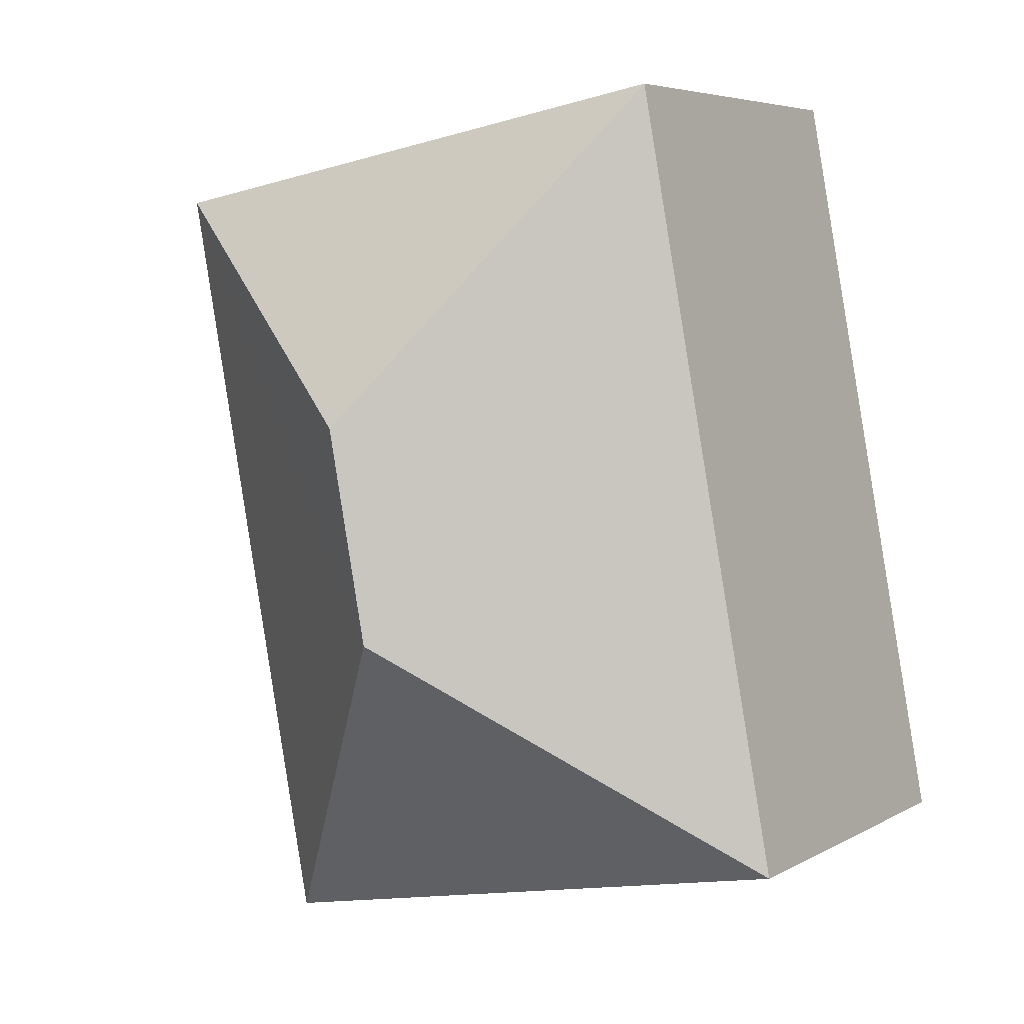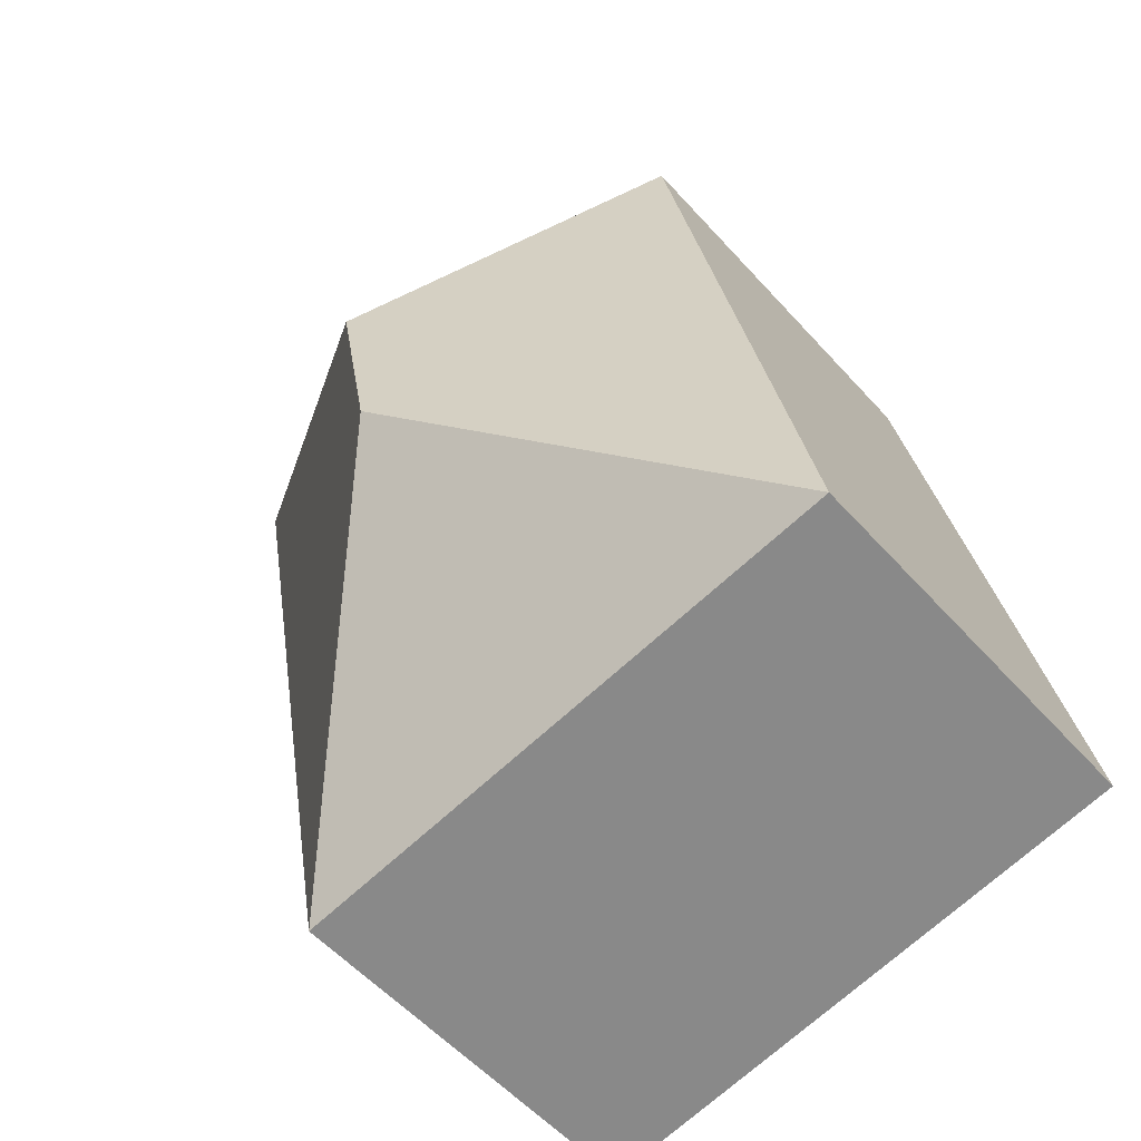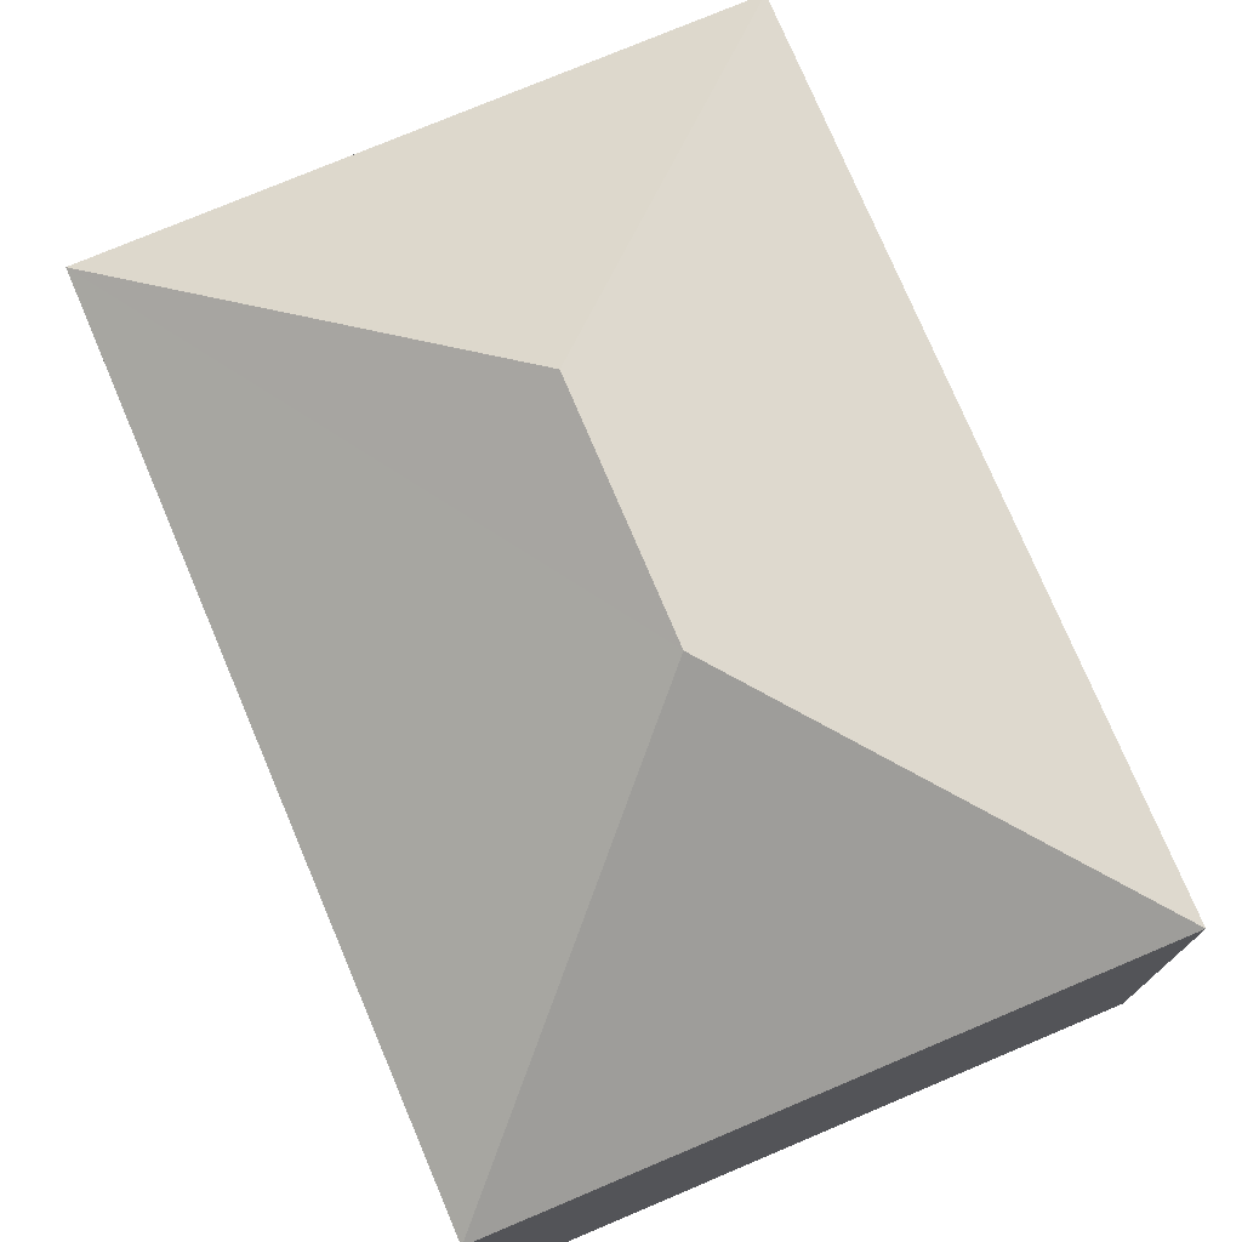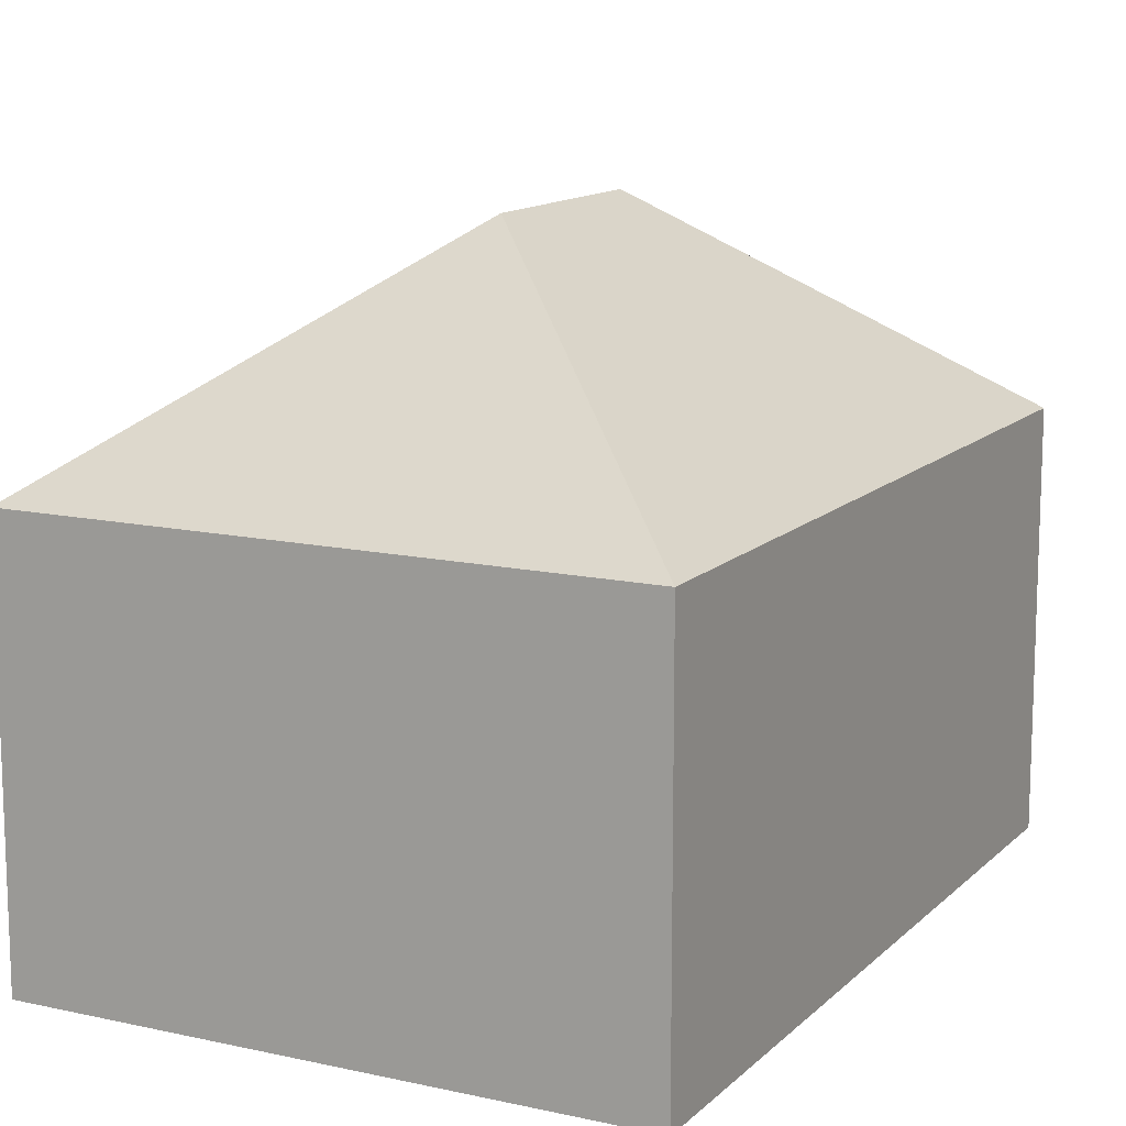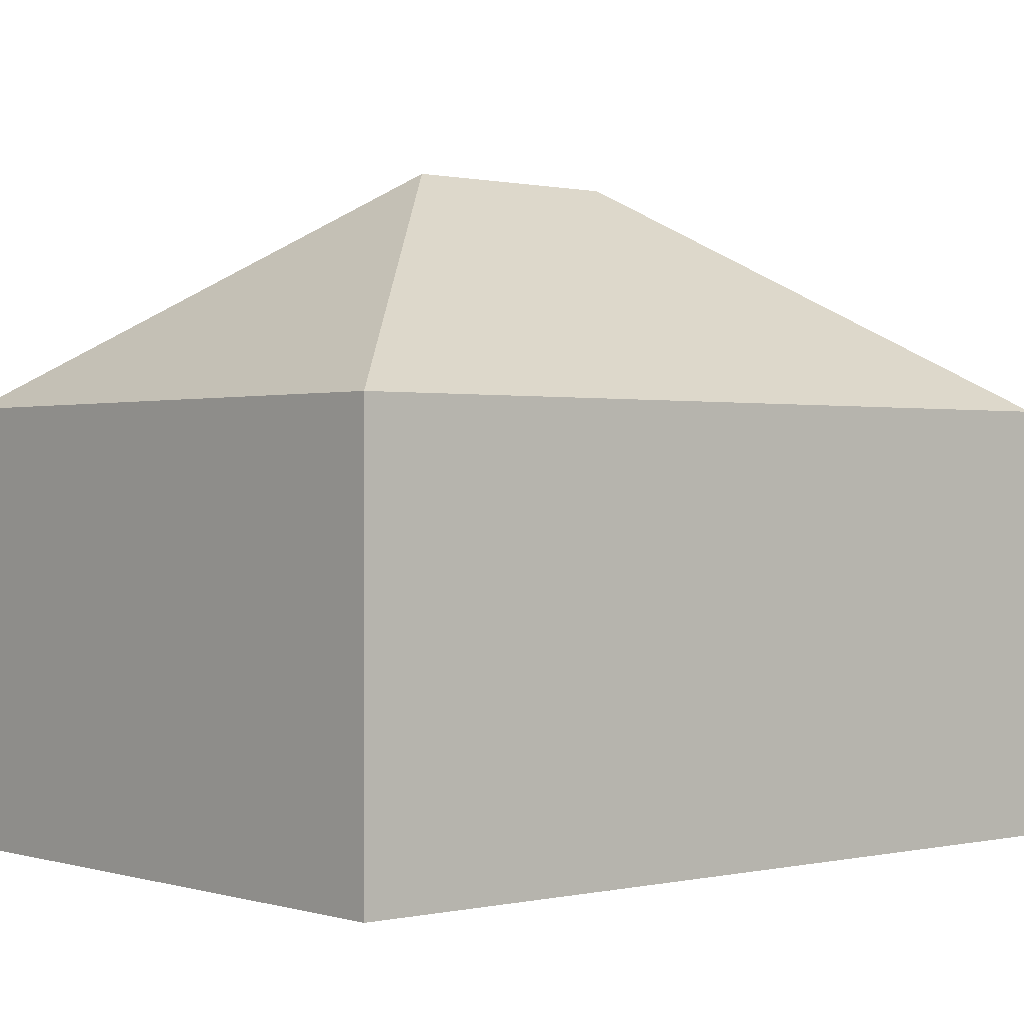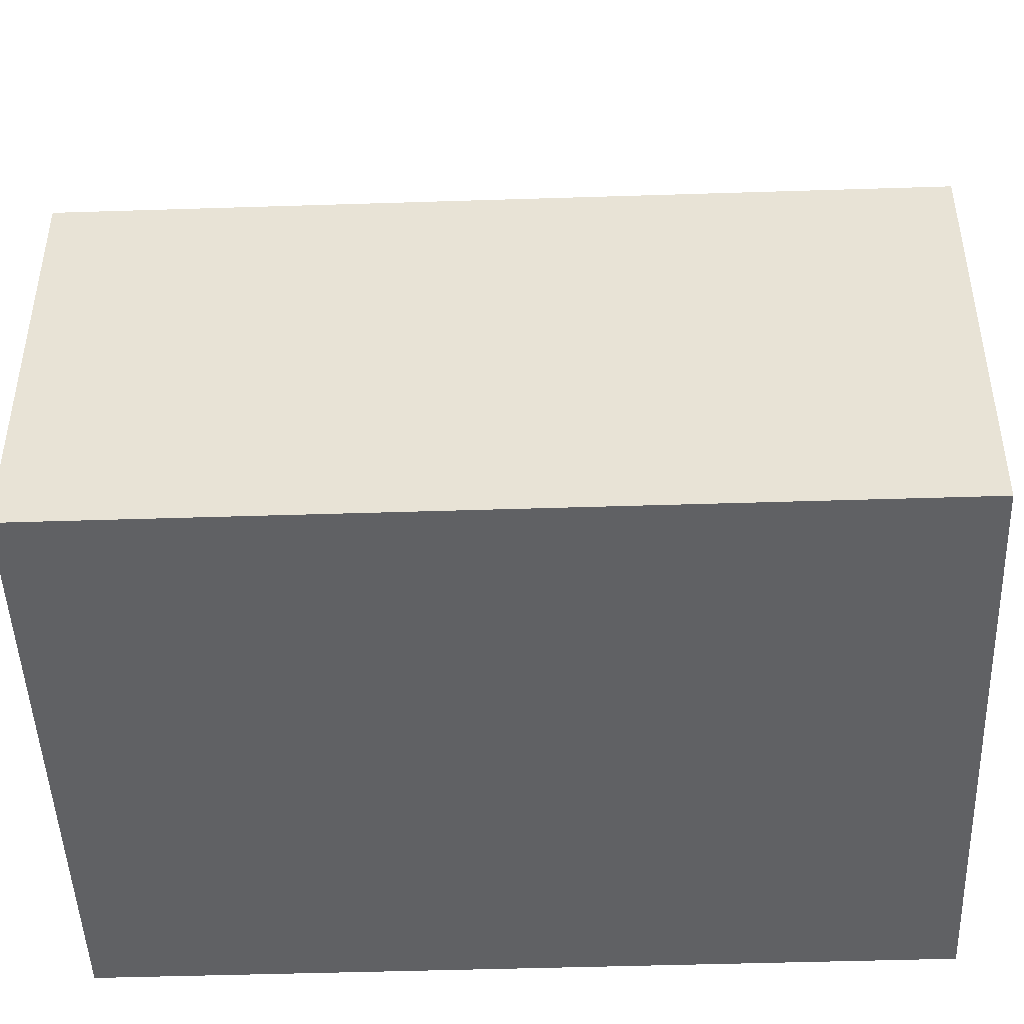
<metadata>
{"format":"obj","ext":"obj","renderer":"f3d","projection":"perspective","resolution":1024,"background":"white","views":[{"elev":5.5,"azim":-148.2,"up":"+Z"},{"elev":-55.7,"azim":-138.9,"up":"+Z"},{"elev":75.6,"azim":-12.4,"up":"+Y"},{"elev":12.9,"azim":37.7,"up":"+Y"},{"elev":0.4,"azim":-120.3,"up":"+Y"},{"elev":-46.9,"azim":-77.4,"up":"+Y"}]}
</metadata>
<code>
v  6.071 11.02 4.17
v  12.85 7.207 12.14
v  10.24 7.208 -1.901
v  6.777 11.02 7.974
v  2.606 7.208 14.04
v  0 7.208 4.414e-16
v  10.24 1.164e-16 -1.901
v  0 0 0
v  2.606 -8.6e-16 14.04
v  12.85 -7.437e-16 12.14
g defaultobject
f 1 2 3
f 2 1 4
f 4 5 2
f 1 3 6
f 4 6 5
f 6 4 1
f 7 6 3
f 6 7 8
f 8 5 6
f 5 8 9
f 9 2 5
f 2 9 10
f 2 7 3
f 7 2 10
f 10 8 7
f 8 10 9

</code>
